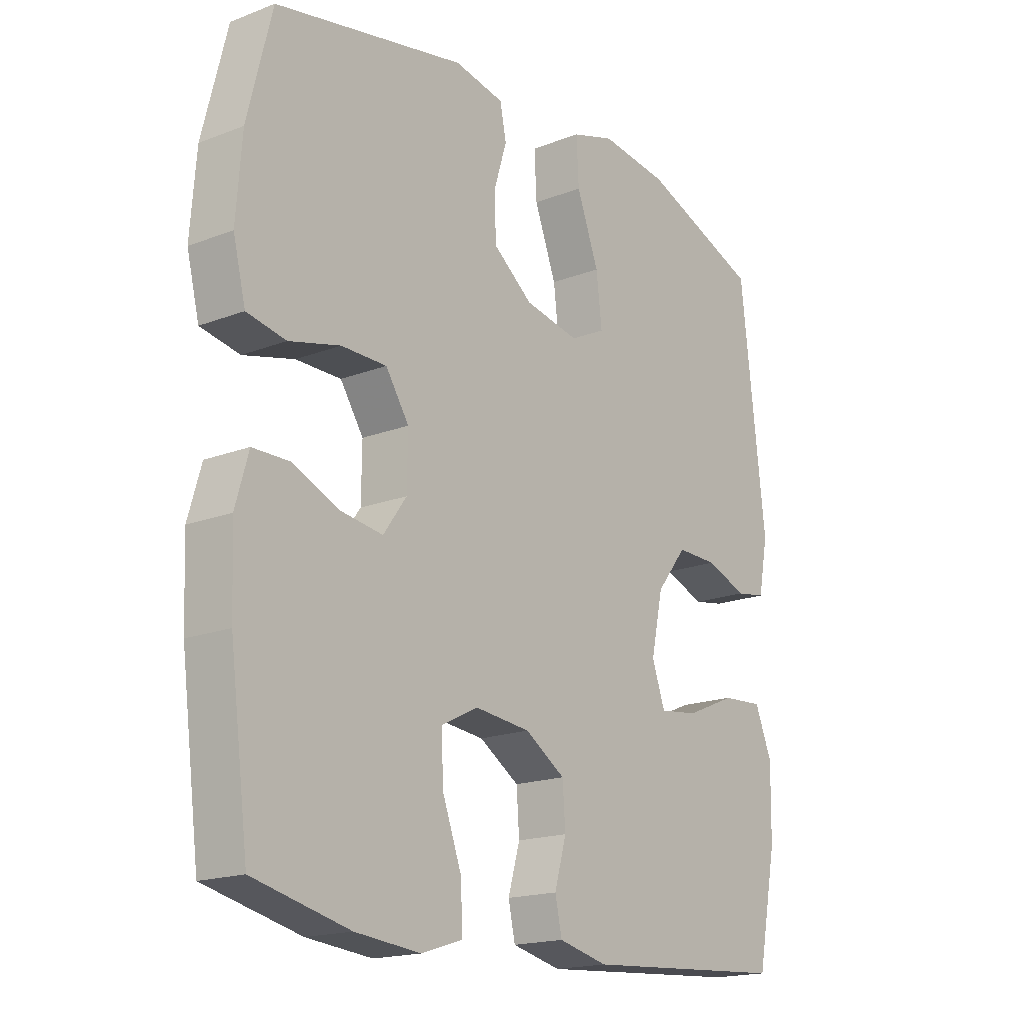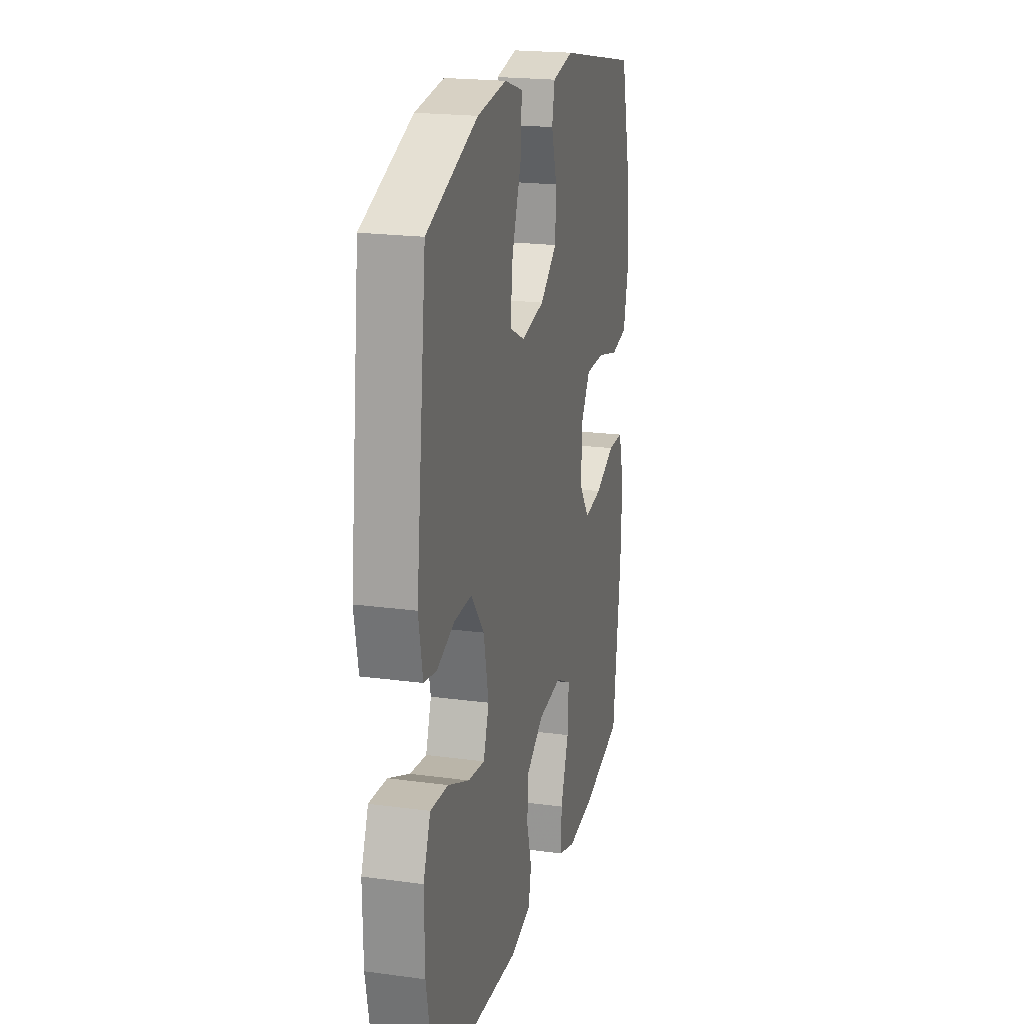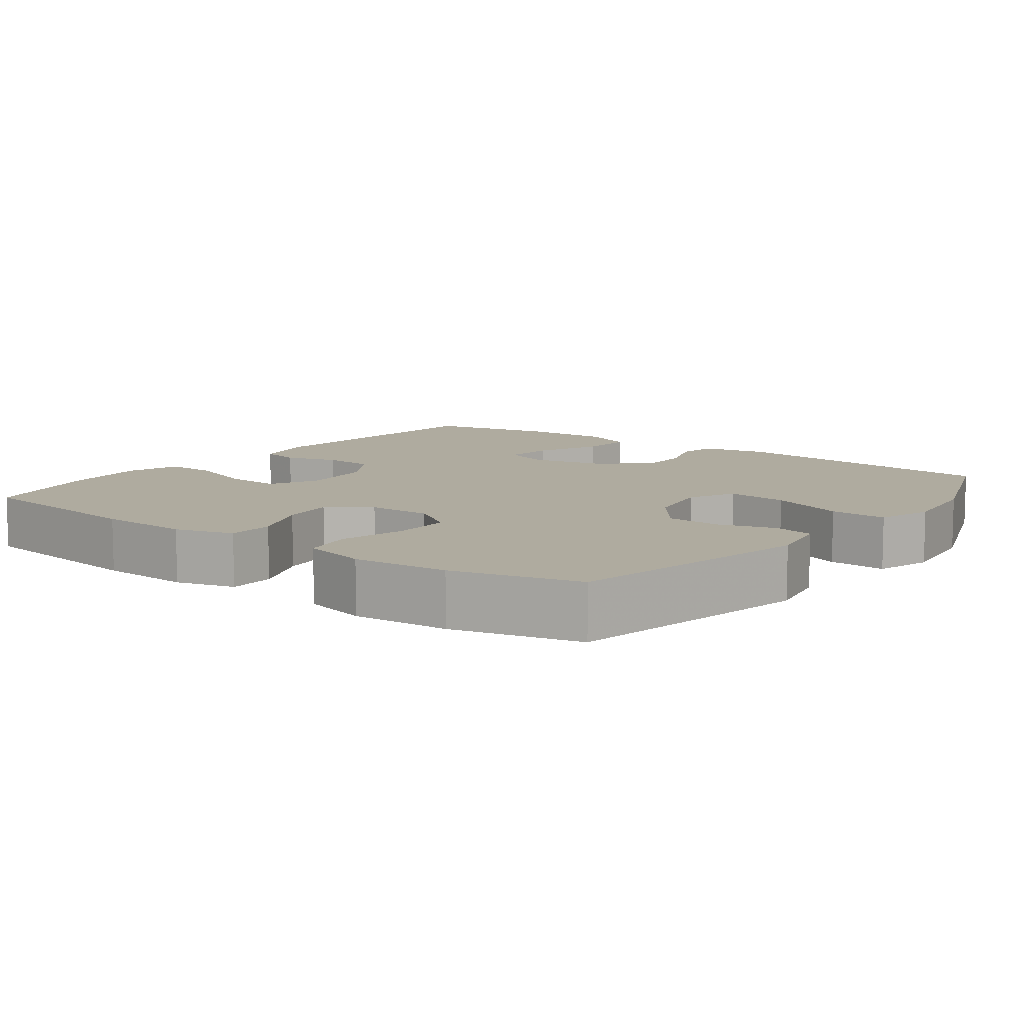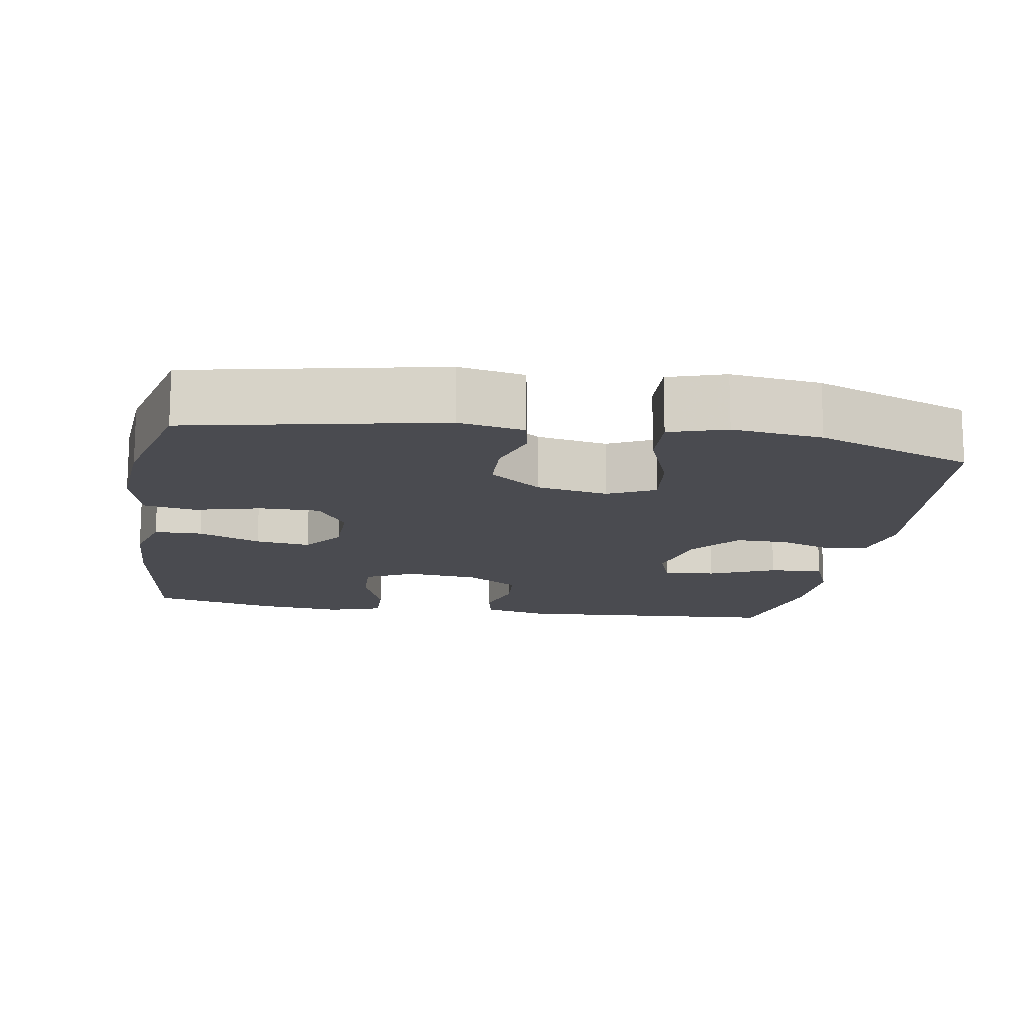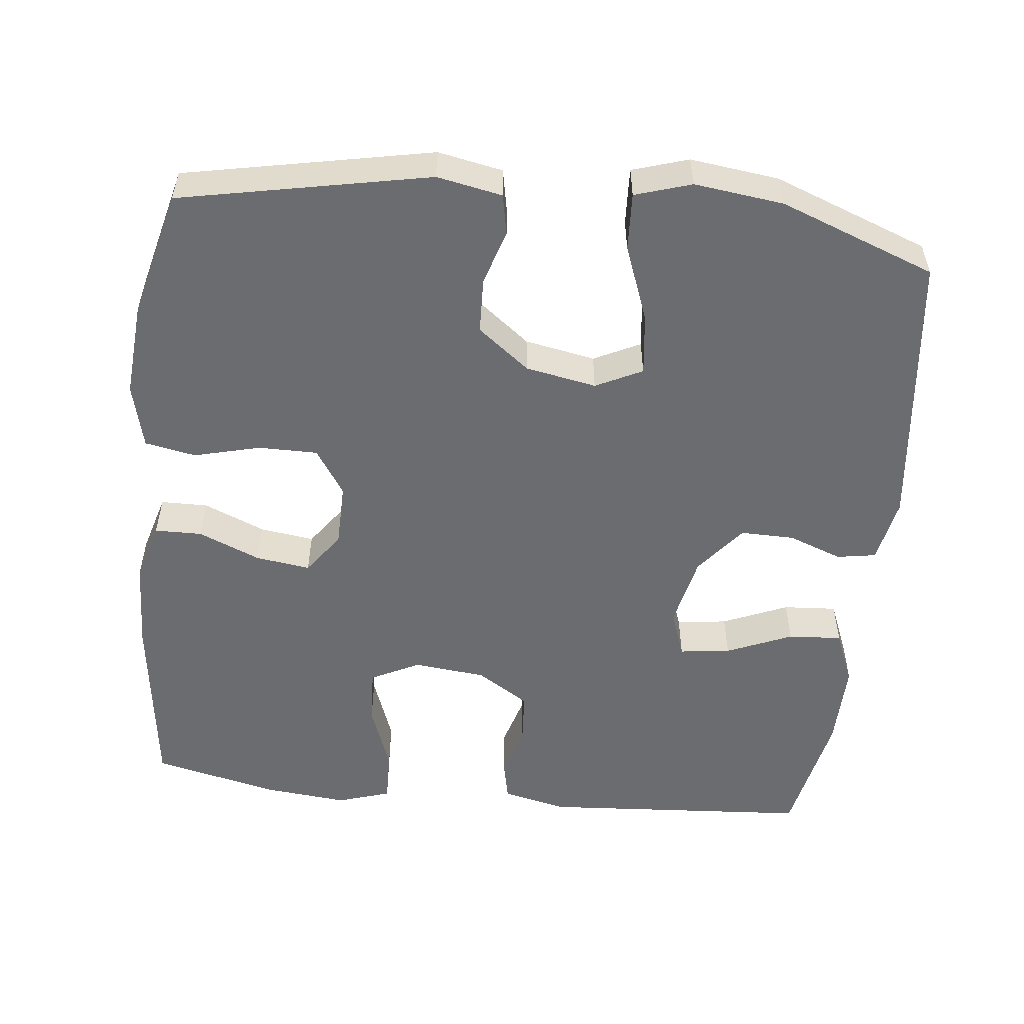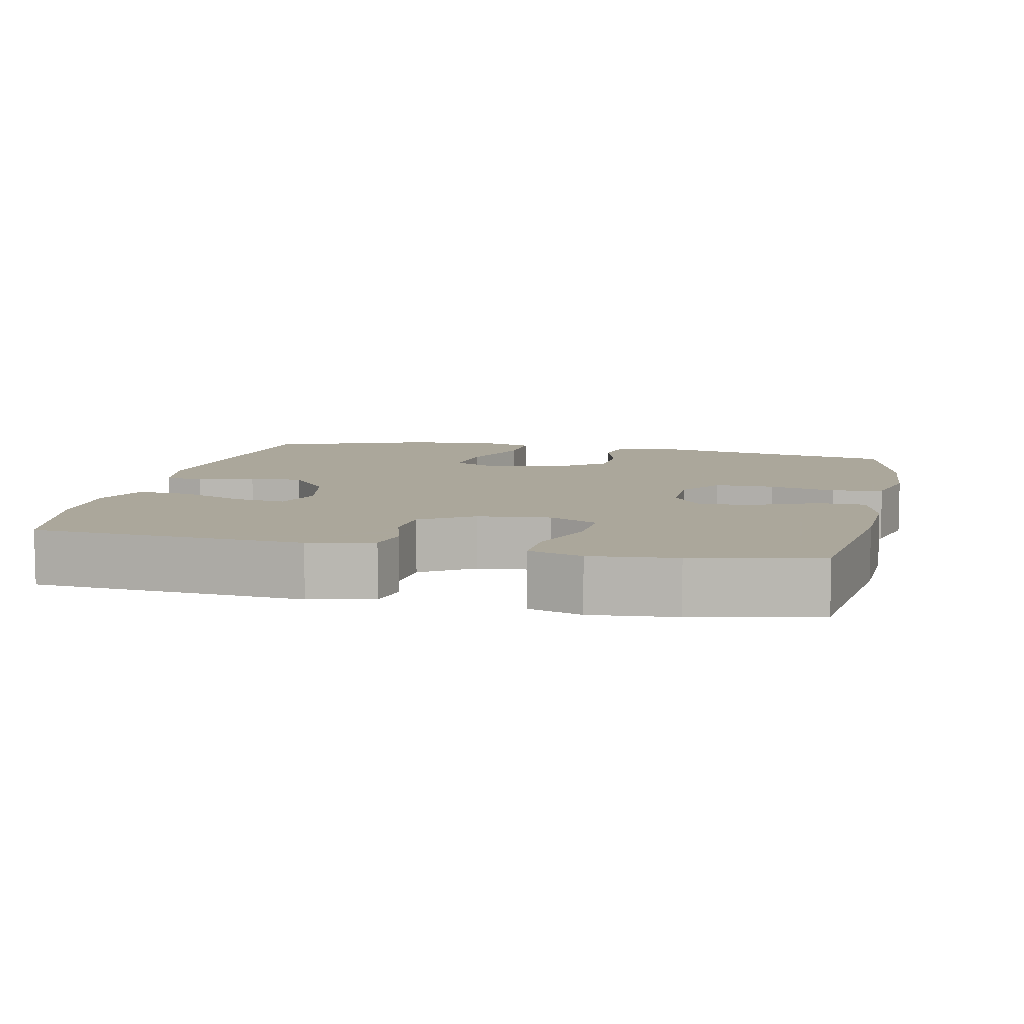
<metadata>
{"format":"obj","ext":"obj","renderer":"f3d","projection":"perspective","resolution":1024,"background":"white","views":[{"elev":-17.8,"azim":-52.8,"up":"+Z"},{"elev":20.6,"azim":103.8,"up":"+Z"},{"elev":9.6,"azim":-53.2,"up":"+Y"},{"elev":-14.4,"azim":-9.4,"up":"+Y"},{"elev":-53.7,"azim":-6.3,"up":"+Y"},{"elev":8.2,"azim":-167.6,"up":"+Y"}]}
</metadata>
<code>
v -0.5 0.07 0.5
v -0.163 0.07 0.568
v -0.075 0.07 0.551
v -0.064 0.07 0.496
v -0.087 0.07 0.421
v -0.084 0.07 0.346
v -0.014 0.07 0.292
v 0.082 0.07 0.274
v 0.145 0.07 0.305
v 0.135 0.07 0.389
v 0.096 0.07 0.492
v 0.092 0.07 0.57
v 0.168 0.07 0.594
v 0.289 0.07 0.579
v 0.5 0.07 0.5
v 0.544 0.07 0.117
v 0.527 0.07 0.028
v 0.474 0.07 0.019
v 0.401 0.07 0.046
v 0.328 0.07 0.047
v 0.274 0.07 -0.021
v 0.253 0.07 -0.119
v 0.276 0.07 -0.184
v 0.345 0.07 -0.175
v 0.434 0.07 -0.137
v 0.507 0.07 -0.132
v 0.537 0.07 -0.205
v 0.535 0.07 -0.324
v 0.5 0.07 -0.5
v 0.134 0.07 -0.526
v 0.047 0.07 -0.506
v 0.035 0.07 -0.451
v 0.056 0.07 -0.378
v 0.051 0.07 -0.309
v -0.02 0.07 -0.264
v -0.118 0.07 -0.254
v -0.184 0.07 -0.287
v -0.18 0.07 -0.364
v -0.146 0.07 -0.456
v -0.144 0.07 -0.527
v -0.216 0.07 -0.55
v -0.331 0.07 -0.539
v -0.5 0.07 -0.5
v -0.533 0.07 -0.247
v -0.538 0.07 -0.122
v -0.515 0.07 -0.042
v -0.451 0.07 -0.041
v -0.367 0.07 -0.076
v -0.293 0.07 -0.086
v -0.252 0.07 -0.029
v -0.251 0.07 0.058
v -0.292 0.07 0.12
v -0.372 0.07 0.12
v -0.462 0.07 0.097
v -0.531 0.07 0.11
v -0.553 0.07 0.198
v -0.543 0.07 0.328
v -0.5 0 0.5
v -0.163 0 0.568
v -0.075 0 0.551
v -0.064 0 0.496
v -0.087 0 0.421
v -0.084 0 0.346
v -0.014 0 0.292
v 0.082 0 0.274
v 0.145 0 0.305
v 0.135 0 0.389
v 0.096 0 0.492
v 0.092 0 0.57
v 0.168 0 0.594
v 0.289 0 0.579
v 0.5 0 0.5
v 0.544 0 0.117
v 0.527 0 0.028
v 0.474 0 0.019
v 0.401 0 0.046
v 0.328 0 0.047
v 0.274 0 -0.021
v 0.253 0 -0.119
v 0.276 0 -0.184
v 0.345 0 -0.175
v 0.434 0 -0.137
v 0.507 0 -0.132
v 0.537 0 -0.205
v 0.535 0 -0.324
v 0.5 0 -0.5
v 0.134 0 -0.526
v 0.047 0 -0.506
v 0.035 0 -0.451
v 0.056 0 -0.378
v 0.051 0 -0.309
v -0.02 0 -0.264
v -0.118 0 -0.254
v -0.184 0 -0.287
v -0.18 0 -0.364
v -0.146 0 -0.456
v -0.144 0 -0.527
v -0.216 0 -0.55
v -0.331 0 -0.539
v -0.5 0 -0.5
v -0.533 0 -0.247
v -0.538 0 -0.122
v -0.515 0 -0.042
v -0.451 0 -0.041
v -0.367 0 -0.076
v -0.293 0 -0.086
v -0.252 0 -0.029
v -0.251 0 0.058
v -0.292 0 0.12
v -0.372 0 0.12
v -0.462 0 0.097
v -0.531 0 0.11
v -0.553 0 0.198
v -0.543 0 0.328
f 53 54 55 56
f 52 53 56 57
f 45 46 47 48
f 45 48 49
f 44 45 49
f 43 44 49
f 42 43 49 50
f 38 39 40 41
f 37 38 41 42
f 30 31 32 33
f 30 33 34
f 29 30 34
f 28 29 34 35
f 24 25 26 27
f 23 24 27 28
f 16 17 18 19
f 16 19 20
f 15 16 20
f 14 15 20 21
f 10 11 12 13
f 9 10 13 14
f 2 3 4 5
f 2 5 6
f 52 57 1 2
f 51 52 2 6
f 50 51 6 7
f 37 42 50 7
f 36 37 7 8
f 35 36 8 9
f 23 28 35
f 22 23 35
f 21 22 35
f 9 14 21 35
f 113 112 111 110
f 114 113 110 109
f 105 104 103 102
f 106 105 102
f 106 102 101
f 106 101 100
f 107 106 100 99
f 98 97 96 95
f 99 98 95 94
f 90 89 88 87
f 91 90 87
f 91 87 86
f 92 91 86 85
f 84 83 82 81
f 85 84 81 80
f 76 75 74 73
f 77 76 73
f 77 73 72
f 78 77 72 71
f 70 69 68 67
f 71 70 67 66
f 62 61 60 59
f 63 62 59
f 59 58 114 109
f 63 59 109 108
f 64 63 108 107
f 64 107 99 94
f 65 64 94 93
f 66 65 93 92
f 92 85 80
f 92 80 79
f 92 79 78
f 92 78 71 66
f 1 58 59 2
f 2 59 60 3
f 3 60 61 4
f 4 61 62 5
f 5 62 63 6
f 6 63 64 7
f 7 64 65 8
f 8 65 66 9
f 9 66 67 10
f 10 67 68 11
f 11 68 69 12
f 12 69 70 13
f 13 70 71 14
f 14 71 72 15
f 15 72 73 16
f 16 73 74 17
f 17 74 75 18
f 18 75 76 19
f 19 76 77 20
f 20 77 78 21
f 21 78 79 22
f 22 79 80 23
f 23 80 81 24
f 24 81 82 25
f 25 82 83 26
f 26 83 84 27
f 27 84 85 28
f 28 85 86 29
f 29 86 87 30
f 30 87 88 31
f 31 88 89 32
f 32 89 90 33
f 33 90 91 34
f 34 91 92 35
f 35 92 93 36
f 36 93 94 37
f 37 94 95 38
f 38 95 96 39
f 39 96 97 40
f 40 97 98 41
f 41 98 99 42
f 42 99 100 43
f 43 100 101 44
f 44 101 102 45
f 45 102 103 46
f 46 103 104 47
f 47 104 105 48
f 48 105 106 49
f 49 106 107 50
f 50 107 108 51
f 51 108 109 52
f 52 109 110 53
f 53 110 111 54
f 54 111 112 55
f 55 112 113 56
f 56 113 114 57
f 57 114 58 1

</code>
